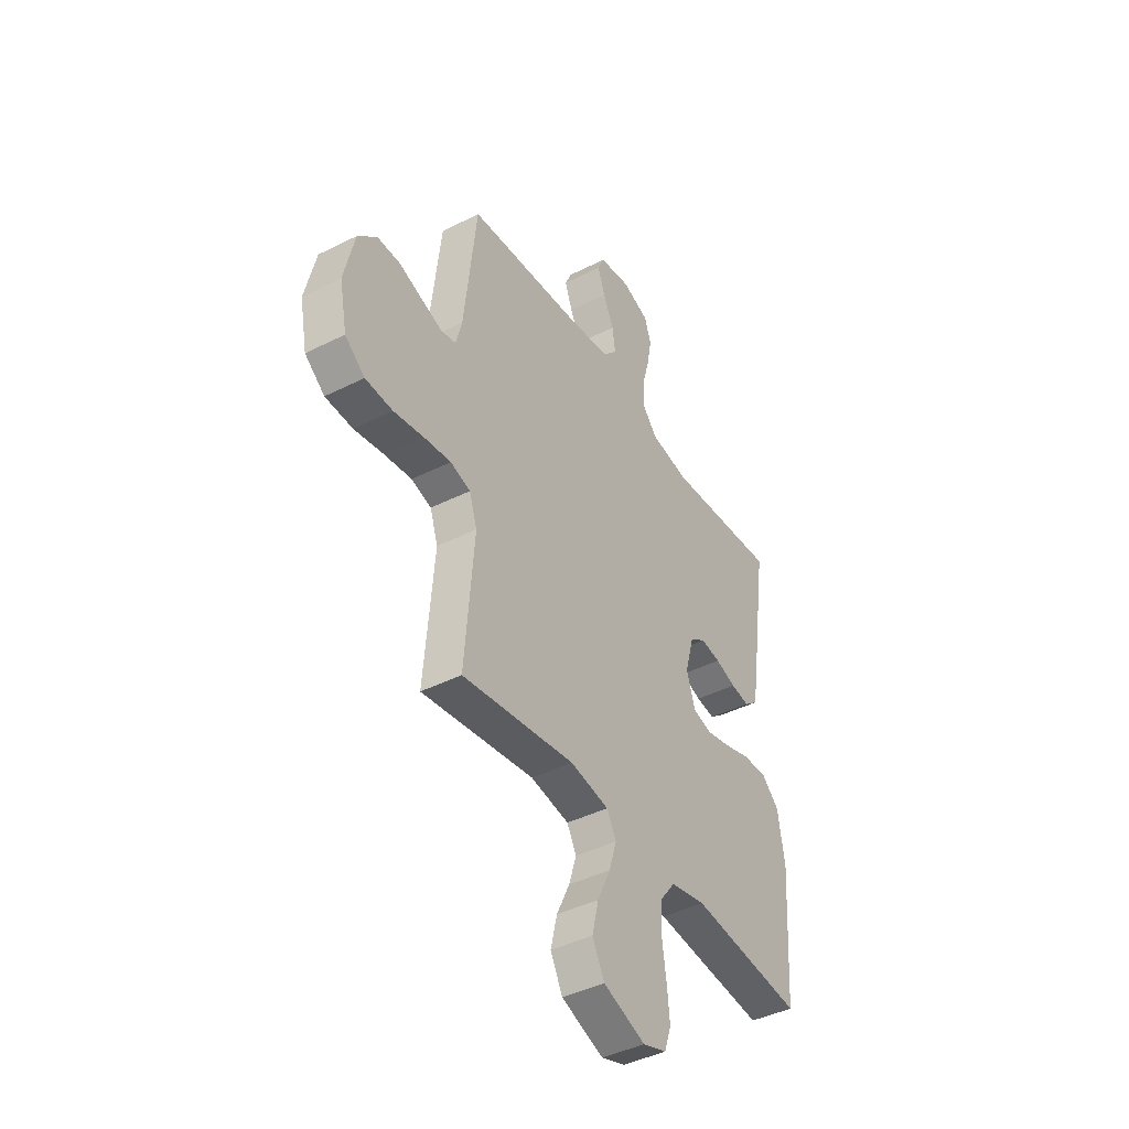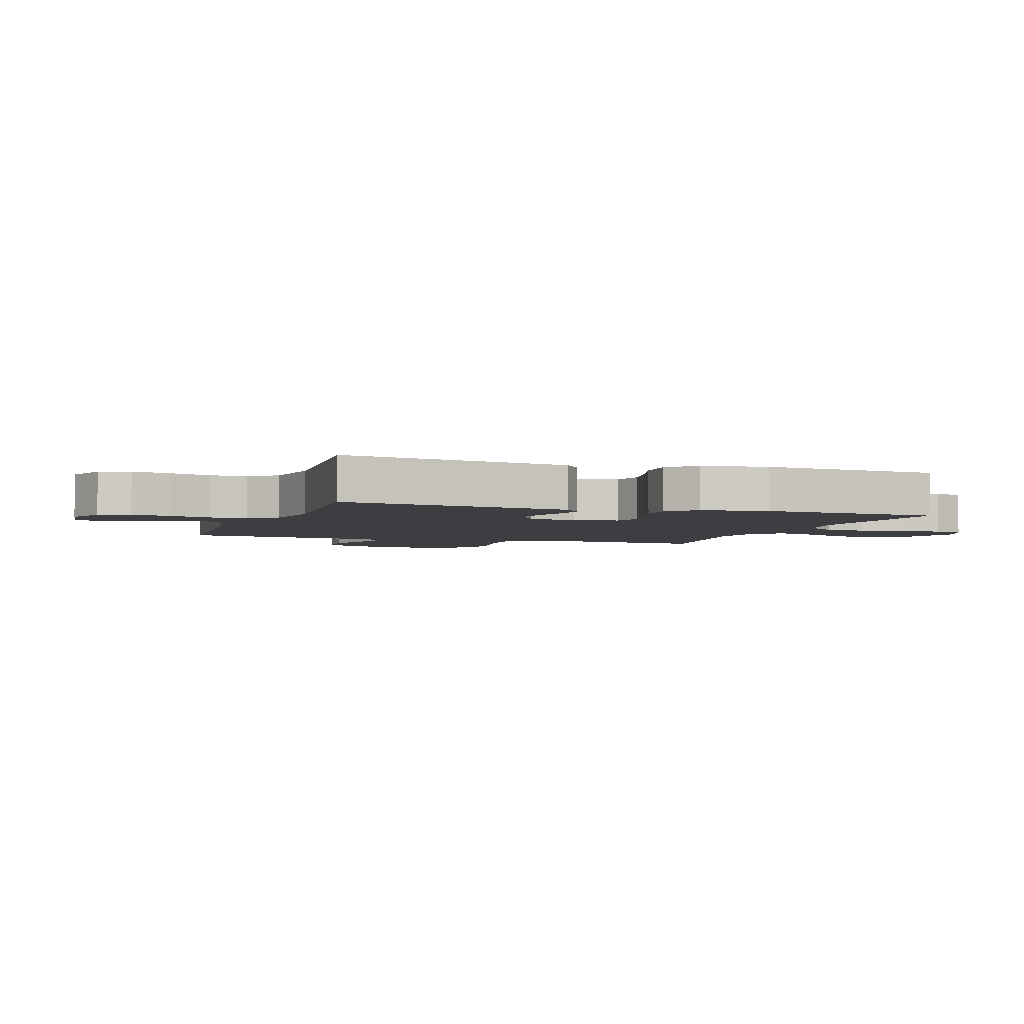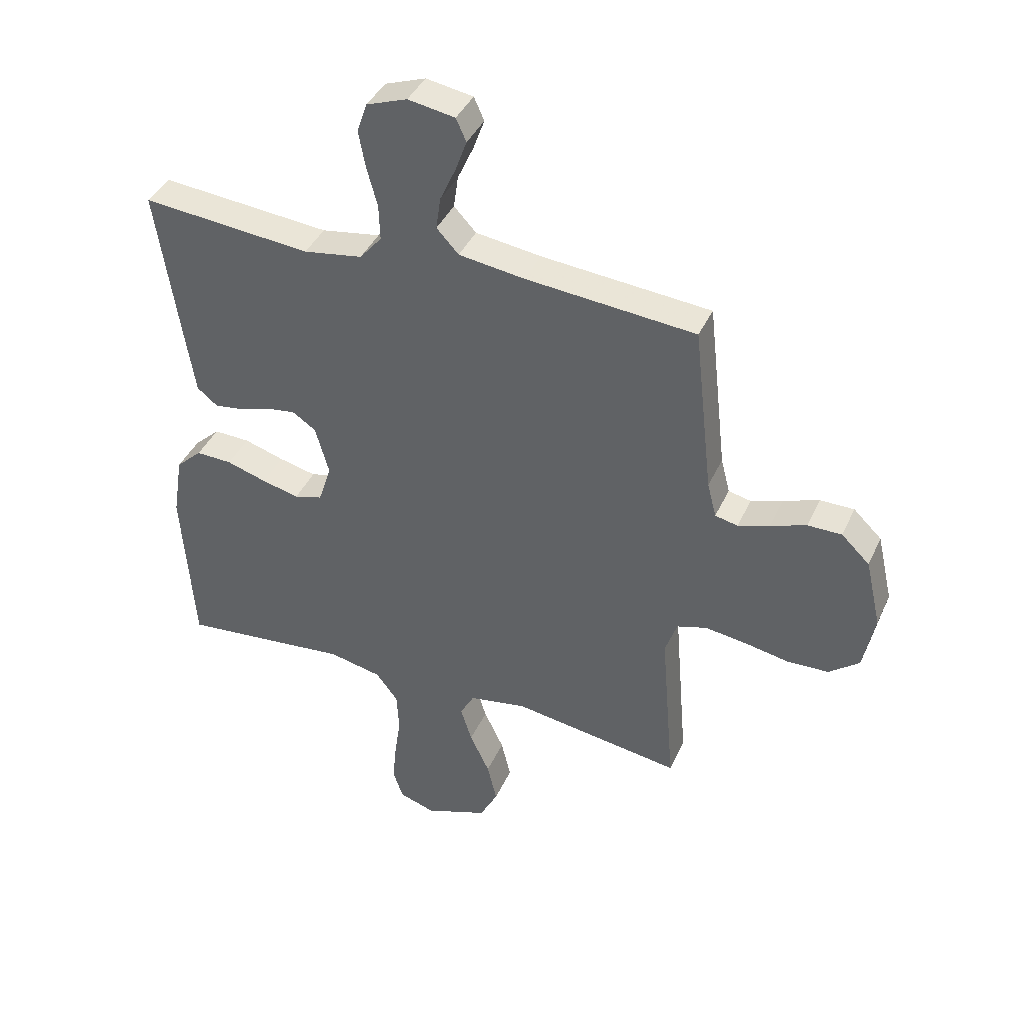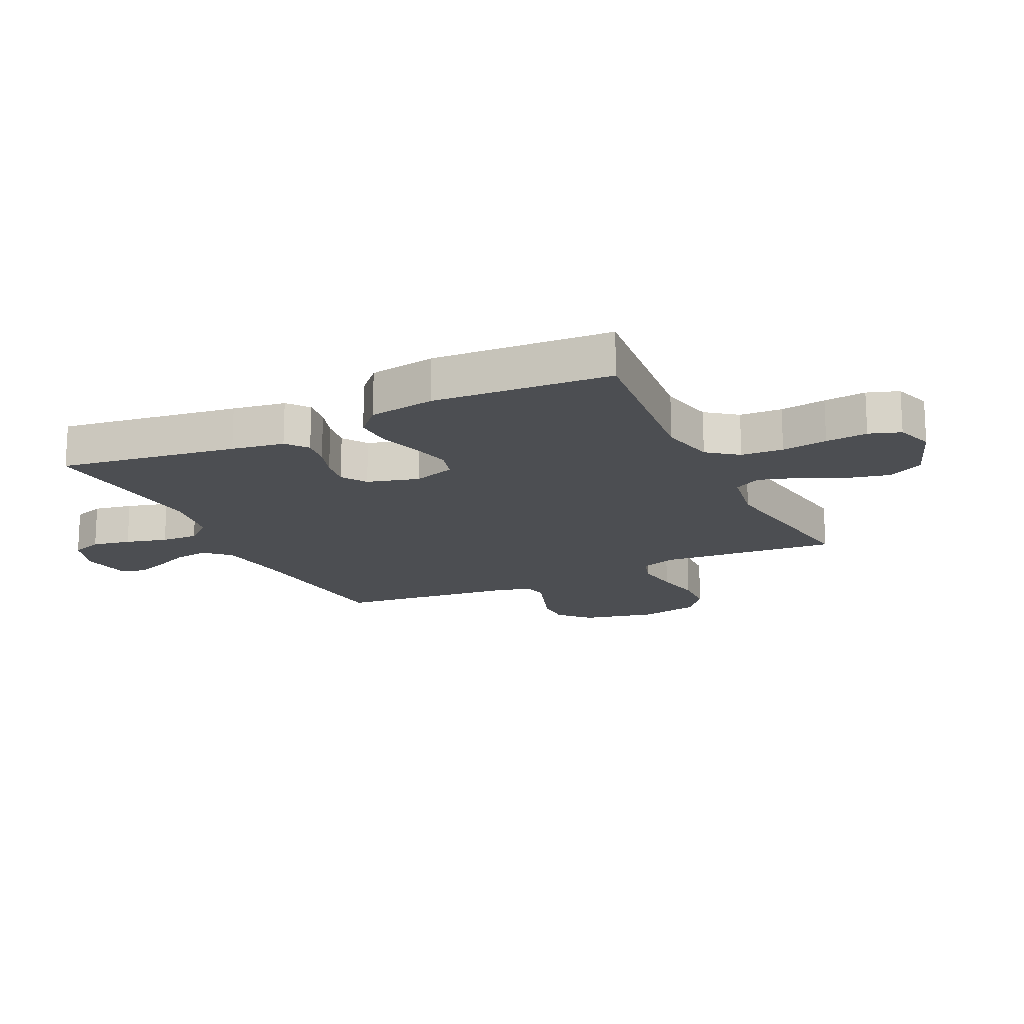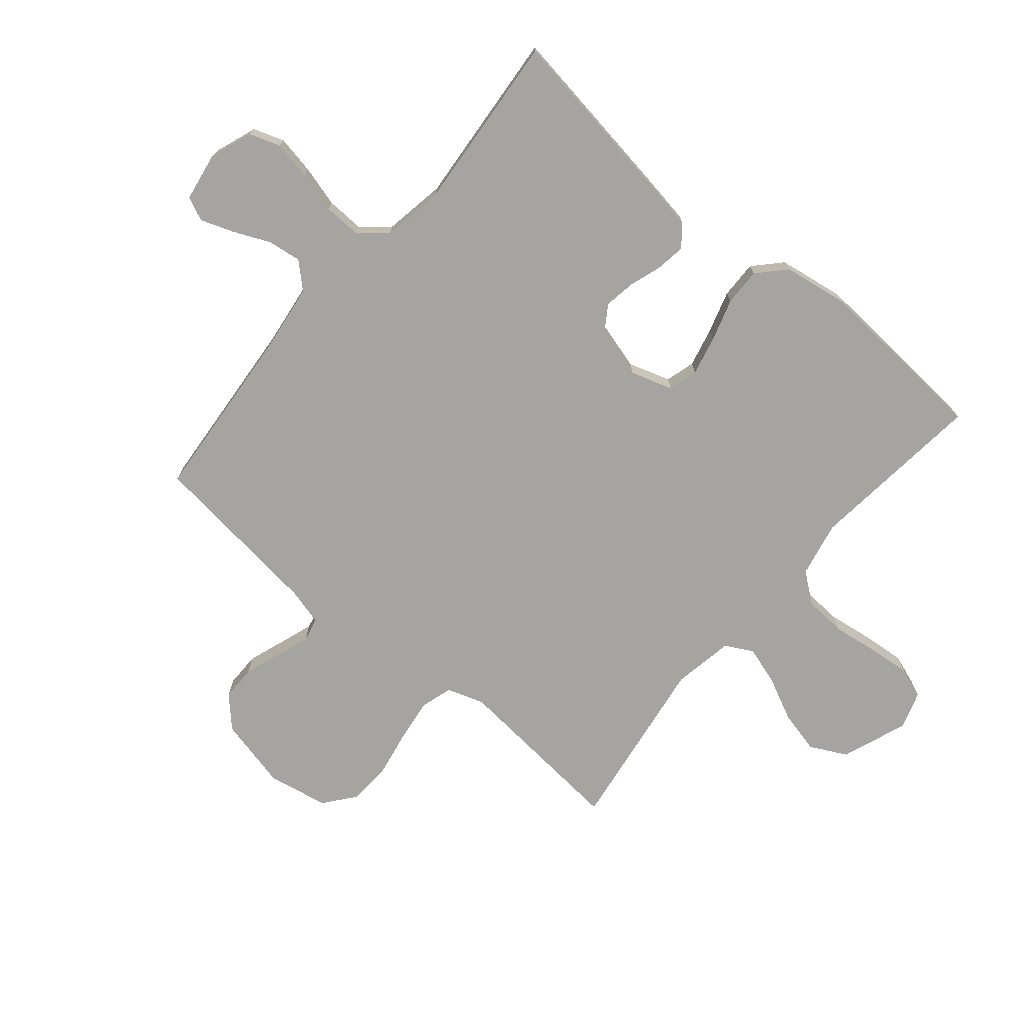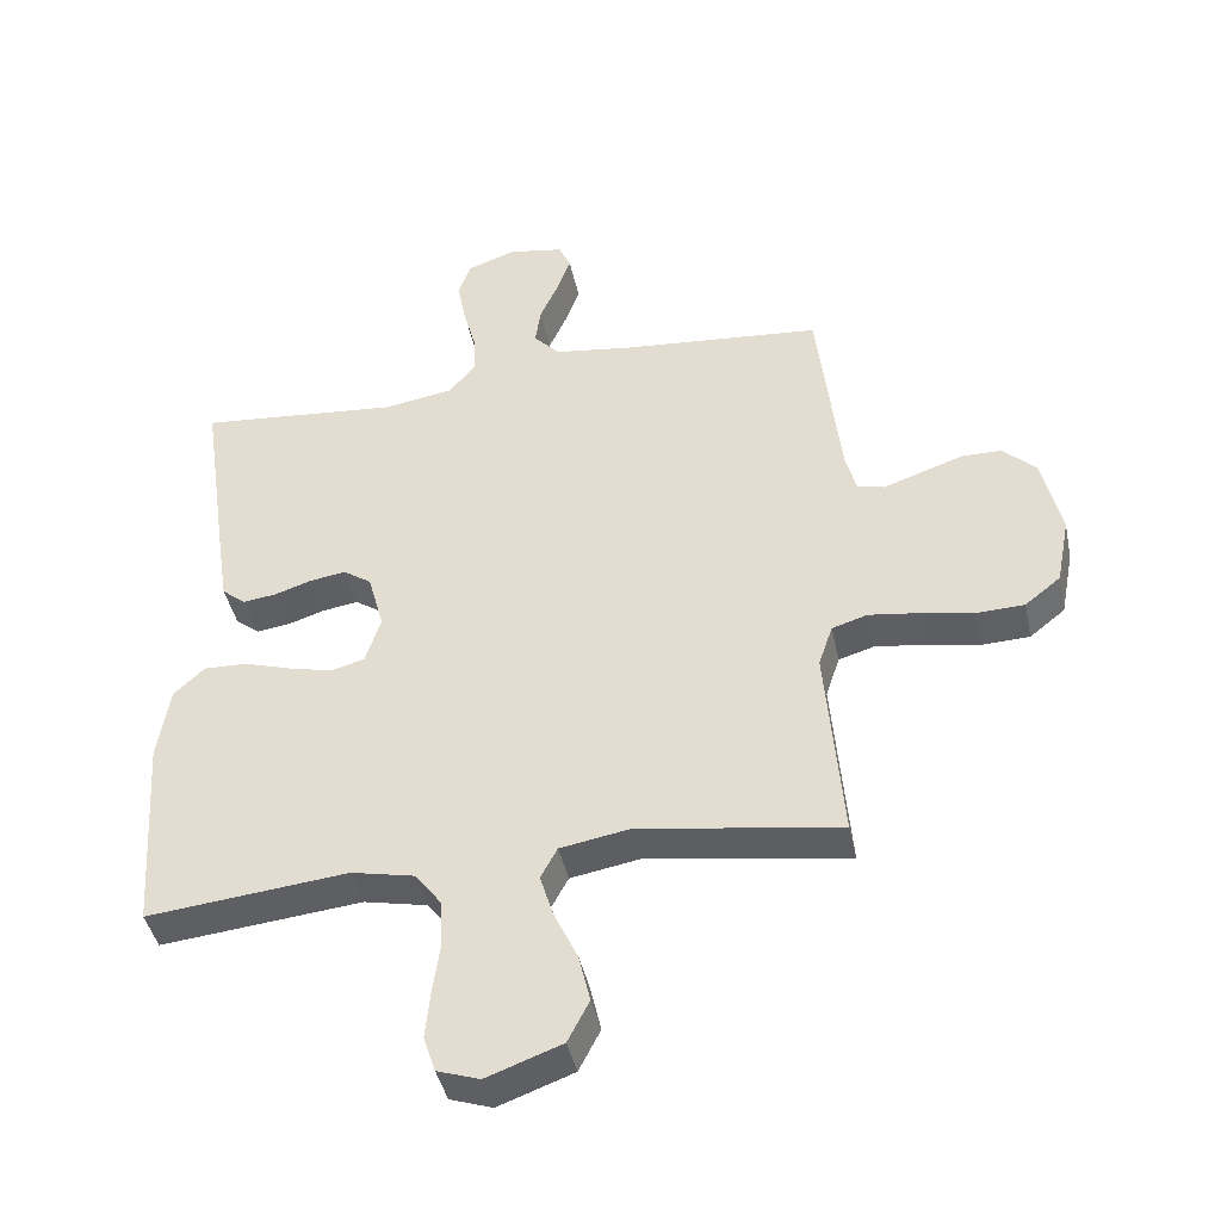
<metadata>
{"format":"obj","ext":"obj","renderer":"f3d","projection":"perspective","resolution":1024,"background":"white","views":[{"elev":-42.4,"azim":-58.9,"up":"+Z"},{"elev":-3.6,"azim":70.5,"up":"+Y"},{"elev":40.5,"azim":-157.0,"up":"+Z"},{"elev":-17.0,"azim":115.6,"up":"+Y"},{"elev":-73.4,"azim":49.7,"up":"+Y"},{"elev":-42.3,"azim":-168.2,"up":"+Z"}]}
</metadata>
<code>
v -0.5 0.07 0.5
v -0.2 0.07 0.526
v -0.084 0.07 0.542
v -0.045 0.07 0.584
v -0.053 0.07 0.641
v -0.081 0.07 0.703
v -0.101 0.07 0.758
v -0.083 0.07 0.798
v 0 0.07 0.812
v 0.072 0.07 0.786
v 0.09 0.07 0.734
v 0.078 0.07 0.669
v 0.059 0.07 0.599
v 0.057 0.07 0.536
v 0.096 0.07 0.49
v 0.2 0.07 0.473
v 0.5 0.07 0.5
v 0.456 0.07 0.2
v 0.442 0.07 0.111
v 0.406 0.07 0.082
v 0.356 0.07 0.089
v 0.301 0.07 0.107
v 0.248 0.07 0.115
v 0.206 0.07 0.087
v 0.182 0.07 0
v 0.205 0.07 -0.071
v 0.255 0.07 -0.085
v 0.321 0.07 -0.069
v 0.392 0.07 -0.047
v 0.456 0.07 -0.045
v 0.502 0.07 -0.088
v 0.52 0.07 -0.2
v 0.5 0.07 -0.5
v 0.2 0.07 -0.469
v 0.106 0.07 -0.489
v 0.067 0.07 -0.54
v 0.063 0.07 -0.611
v 0.074 0.07 -0.688
v 0.081 0.07 -0.759
v 0.063 0.07 -0.812
v 0 0.07 -0.833
v -0.112 0.07 -0.792
v -0.144 0.07 -0.73
v -0.127 0.07 -0.658
v -0.092 0.07 -0.584
v -0.072 0.07 -0.519
v -0.097 0.07 -0.473
v -0.2 0.07 -0.455
v -0.5 0.07 -0.5
v -0.475 0.07 -0.2
v -0.496 0.07 -0.138
v -0.549 0.07 -0.122
v -0.622 0.07 -0.132
v -0.701 0.07 -0.147
v -0.774 0.07 -0.144
v -0.827 0.07 -0.102
v -0.847 0.07 0
v -0.819 0.07 0.122
v -0.769 0.07 0.17
v -0.709 0.07 0.17
v -0.646 0.07 0.148
v -0.59 0.07 0.129
v -0.55 0.07 0.138
v -0.534 0.07 0.2
v -0.5 0 0.5
v -0.2 0 0.526
v -0.084 0 0.542
v -0.045 0 0.584
v -0.053 0 0.641
v -0.081 0 0.703
v -0.101 0 0.758
v -0.083 0 0.798
v 0 0 0.812
v 0.072 0 0.786
v 0.09 0 0.734
v 0.078 0 0.669
v 0.059 0 0.599
v 0.057 0 0.536
v 0.096 0 0.49
v 0.2 0 0.473
v 0.5 0 0.5
v 0.456 0 0.2
v 0.442 0 0.111
v 0.406 0 0.082
v 0.356 0 0.089
v 0.301 0 0.107
v 0.248 0 0.115
v 0.206 0 0.087
v 0.182 0 0
v 0.205 0 -0.071
v 0.255 0 -0.085
v 0.321 0 -0.069
v 0.392 0 -0.047
v 0.456 0 -0.045
v 0.502 0 -0.088
v 0.52 0 -0.2
v 0.5 0 -0.5
v 0.2 0 -0.469
v 0.106 0 -0.489
v 0.067 0 -0.54
v 0.063 0 -0.611
v 0.074 0 -0.688
v 0.081 0 -0.759
v 0.063 0 -0.812
v 0 0 -0.833
v -0.112 0 -0.792
v -0.144 0 -0.73
v -0.127 0 -0.658
v -0.092 0 -0.584
v -0.072 0 -0.519
v -0.097 0 -0.473
v -0.2 0 -0.455
v -0.5 0 -0.5
v -0.475 0 -0.2
v -0.496 0 -0.138
v -0.549 0 -0.122
v -0.622 0 -0.132
v -0.701 0 -0.147
v -0.774 0 -0.144
v -0.827 0 -0.102
v -0.847 0 0
v -0.819 0 0.122
v -0.769 0 0.17
v -0.709 0 0.17
v -0.646 0 0.148
v -0.59 0 0.129
v -0.55 0 0.138
v -0.534 0 0.2
f 59 60 61
f 58 59 61
f 57 58 61
f 56 57 61
f 55 56 61
f 54 55 61
f 53 54 61
f 52 53 61 62
f 51 52 62 63
f 48 49 50
f 51 63 64
f 50 51 64
f 48 50 64
f 47 48 64
f 43 44 45
f 42 43 45
f 41 42 45
f 40 41 45
f 39 40 45
f 38 39 45
f 37 38 45
f 36 37 45 46
f 35 36 46 47
f 32 33 34
f 31 32 34
f 30 31 34
f 29 30 34
f 28 29 34
f 34 35 47
f 28 34 47
f 27 28 47
f 20 21 22
f 19 20 22
f 18 19 22
f 17 18 22
f 16 17 22
f 15 16 22 23
f 14 15 23 24
f 11 12 13
f 10 11 13
f 9 10 13
f 8 9 13
f 7 8 13
f 6 7 13
f 5 6 13
f 4 5 13 14
f 14 24 25
f 4 14 25
f 3 4 25
f 64 1 2
f 3 25 26
f 2 3 26
f 64 2 26
f 47 64 26
f 26 27 47
f 125 124 123
f 125 123 122
f 125 122 121
f 125 121 120
f 125 120 119
f 125 119 118
f 125 118 117
f 126 125 117 116
f 127 126 116 115
f 114 113 112
f 128 127 115
f 128 115 114
f 128 114 112
f 128 112 111
f 109 108 107
f 109 107 106
f 109 106 105
f 109 105 104
f 109 104 103
f 109 103 102
f 109 102 101
f 110 109 101 100
f 111 110 100 99
f 98 97 96
f 98 96 95
f 98 95 94
f 98 94 93
f 98 93 92
f 111 99 98
f 111 98 92
f 111 92 91
f 86 85 84
f 86 84 83
f 86 83 82
f 86 82 81
f 86 81 80
f 87 86 80 79
f 88 87 79 78
f 77 76 75
f 77 75 74
f 77 74 73
f 77 73 72
f 77 72 71
f 77 71 70
f 77 70 69
f 78 77 69 68
f 89 88 78
f 89 78 68
f 89 68 67
f 66 65 128
f 90 89 67
f 90 67 66
f 90 66 128
f 90 128 111
f 111 91 90
f 1 65 66 2
f 2 66 67 3
f 3 67 68 4
f 4 68 69 5
f 5 69 70 6
f 6 70 71 7
f 7 71 72 8
f 8 72 73 9
f 9 73 74 10
f 10 74 75 11
f 11 75 76 12
f 12 76 77 13
f 13 77 78 14
f 14 78 79 15
f 15 79 80 16
f 16 80 81 17
f 17 81 82 18
f 18 82 83 19
f 19 83 84 20
f 20 84 85 21
f 21 85 86 22
f 22 86 87 23
f 23 87 88 24
f 24 88 89 25
f 25 89 90 26
f 26 90 91 27
f 27 91 92 28
f 28 92 93 29
f 29 93 94 30
f 30 94 95 31
f 31 95 96 32
f 32 96 97 33
f 33 97 98 34
f 34 98 99 35
f 35 99 100 36
f 36 100 101 37
f 37 101 102 38
f 38 102 103 39
f 39 103 104 40
f 40 104 105 41
f 41 105 106 42
f 42 106 107 43
f 43 107 108 44
f 44 108 109 45
f 45 109 110 46
f 46 110 111 47
f 47 111 112 48
f 48 112 113 49
f 49 113 114 50
f 50 114 115 51
f 51 115 116 52
f 52 116 117 53
f 53 117 118 54
f 54 118 119 55
f 55 119 120 56
f 56 120 121 57
f 57 121 122 58
f 58 122 123 59
f 59 123 124 60
f 60 124 125 61
f 61 125 126 62
f 62 126 127 63
f 63 127 128 64
f 64 128 65 1

</code>
